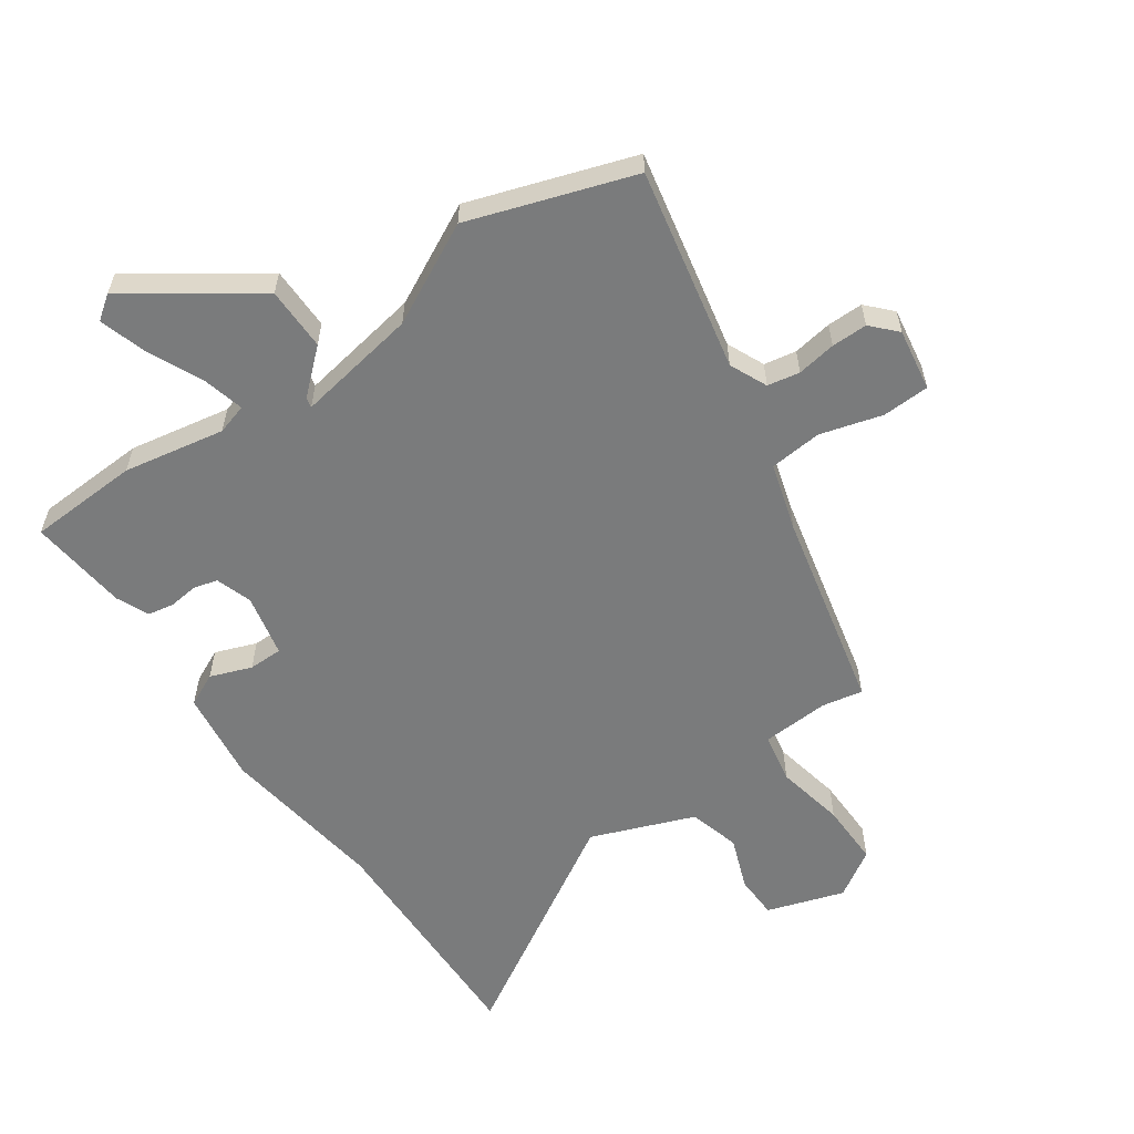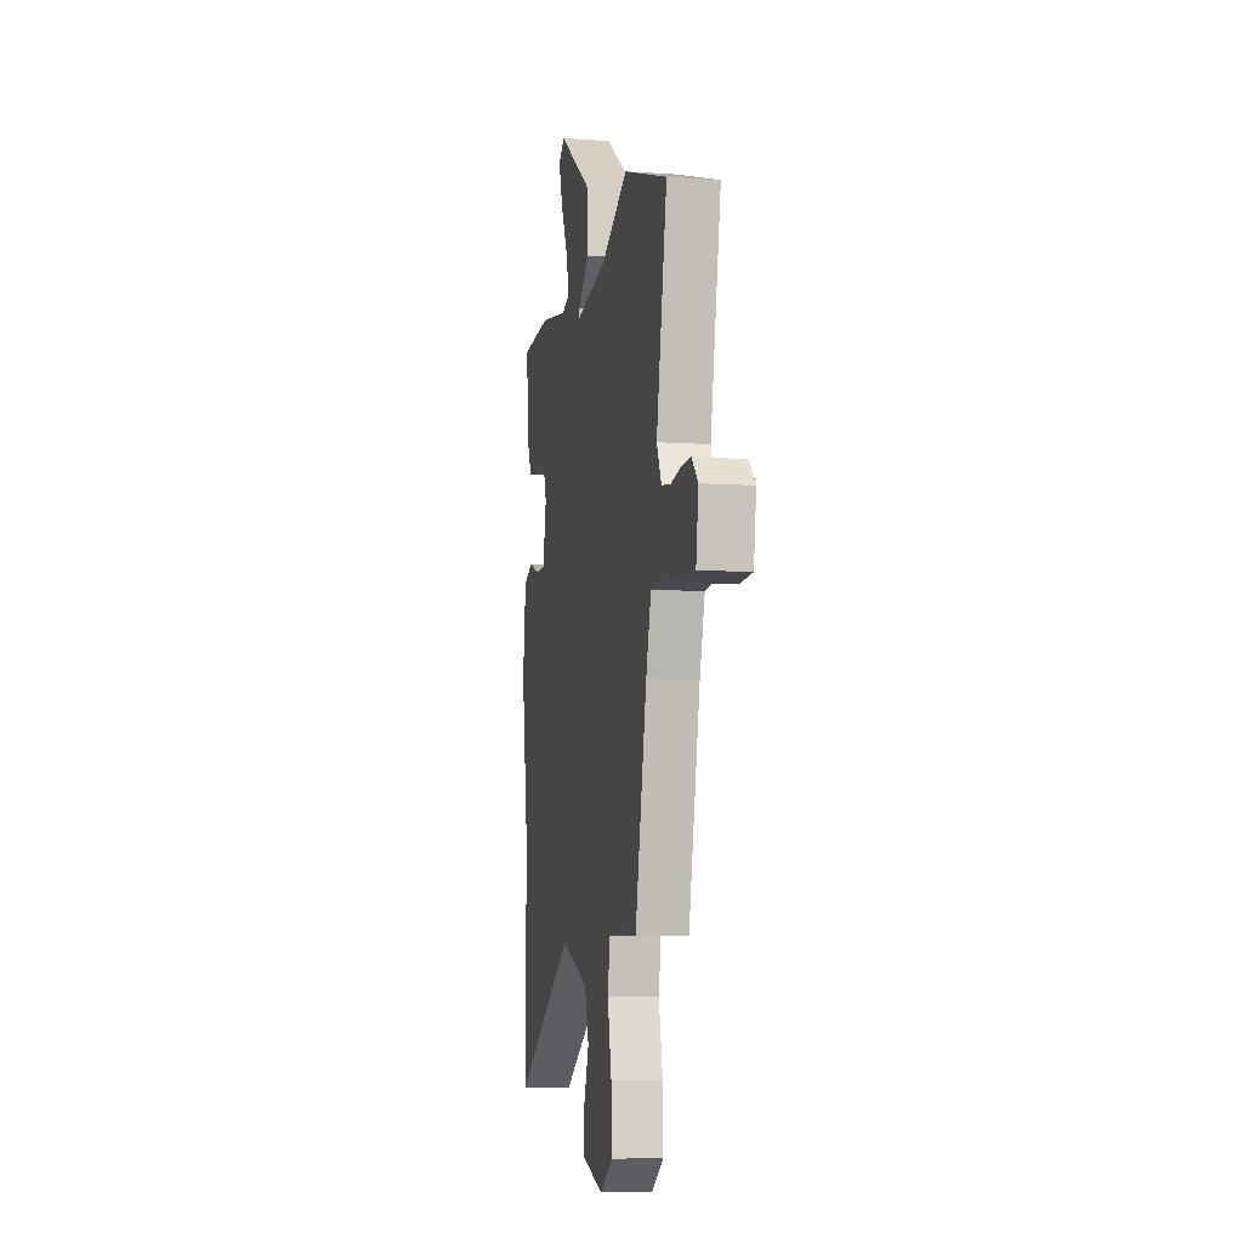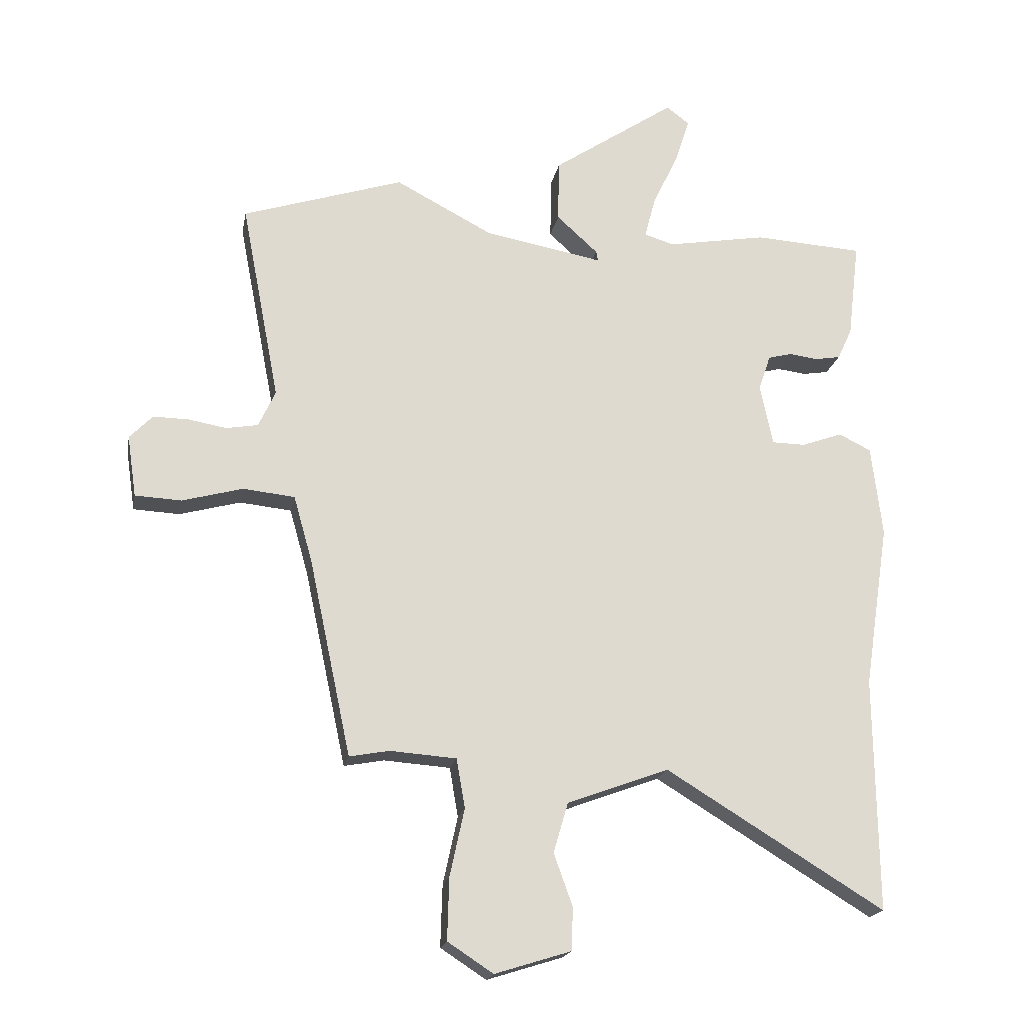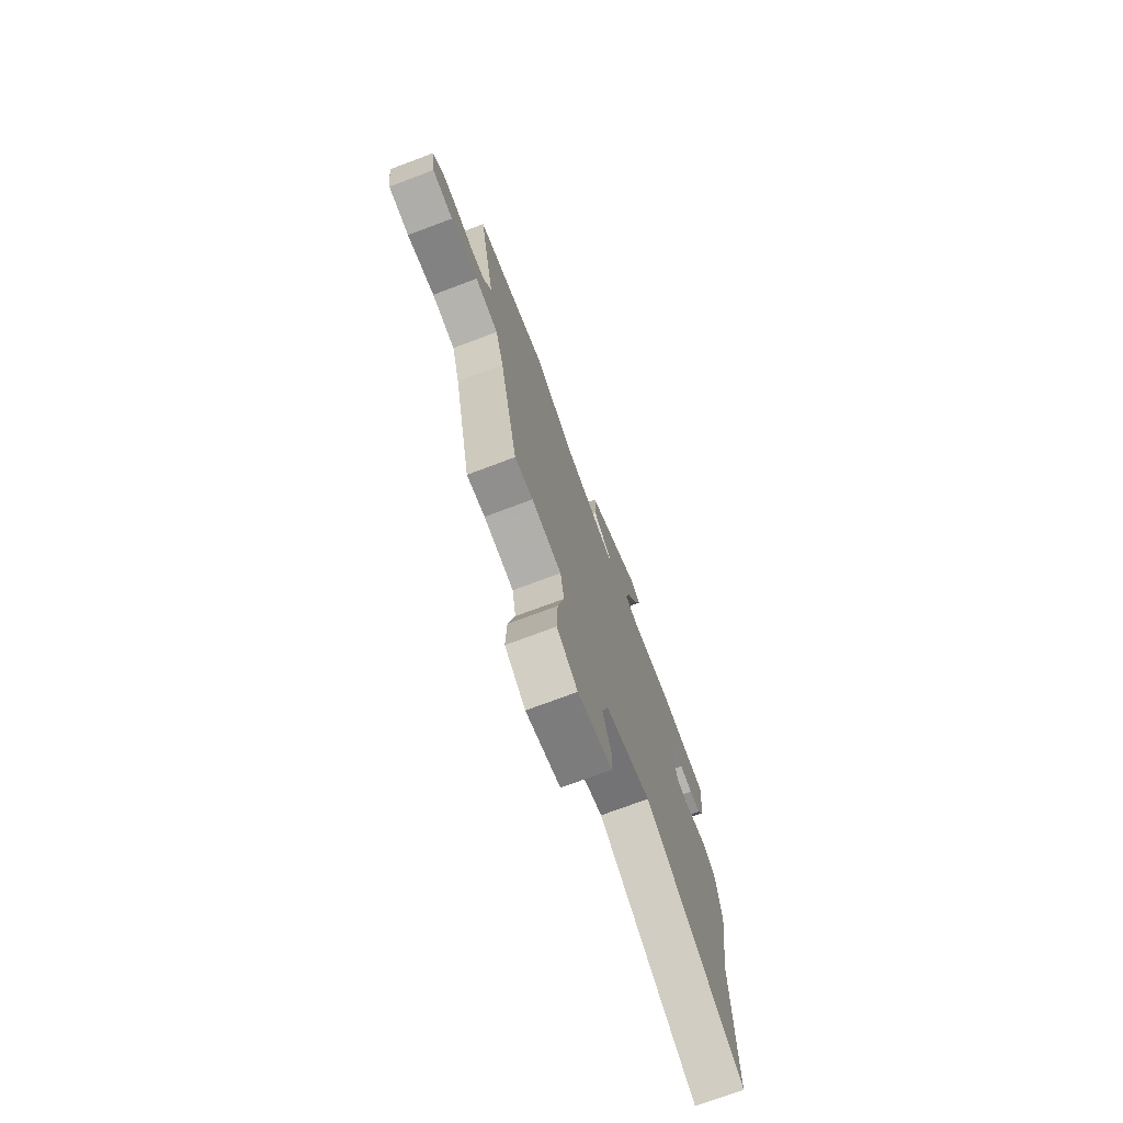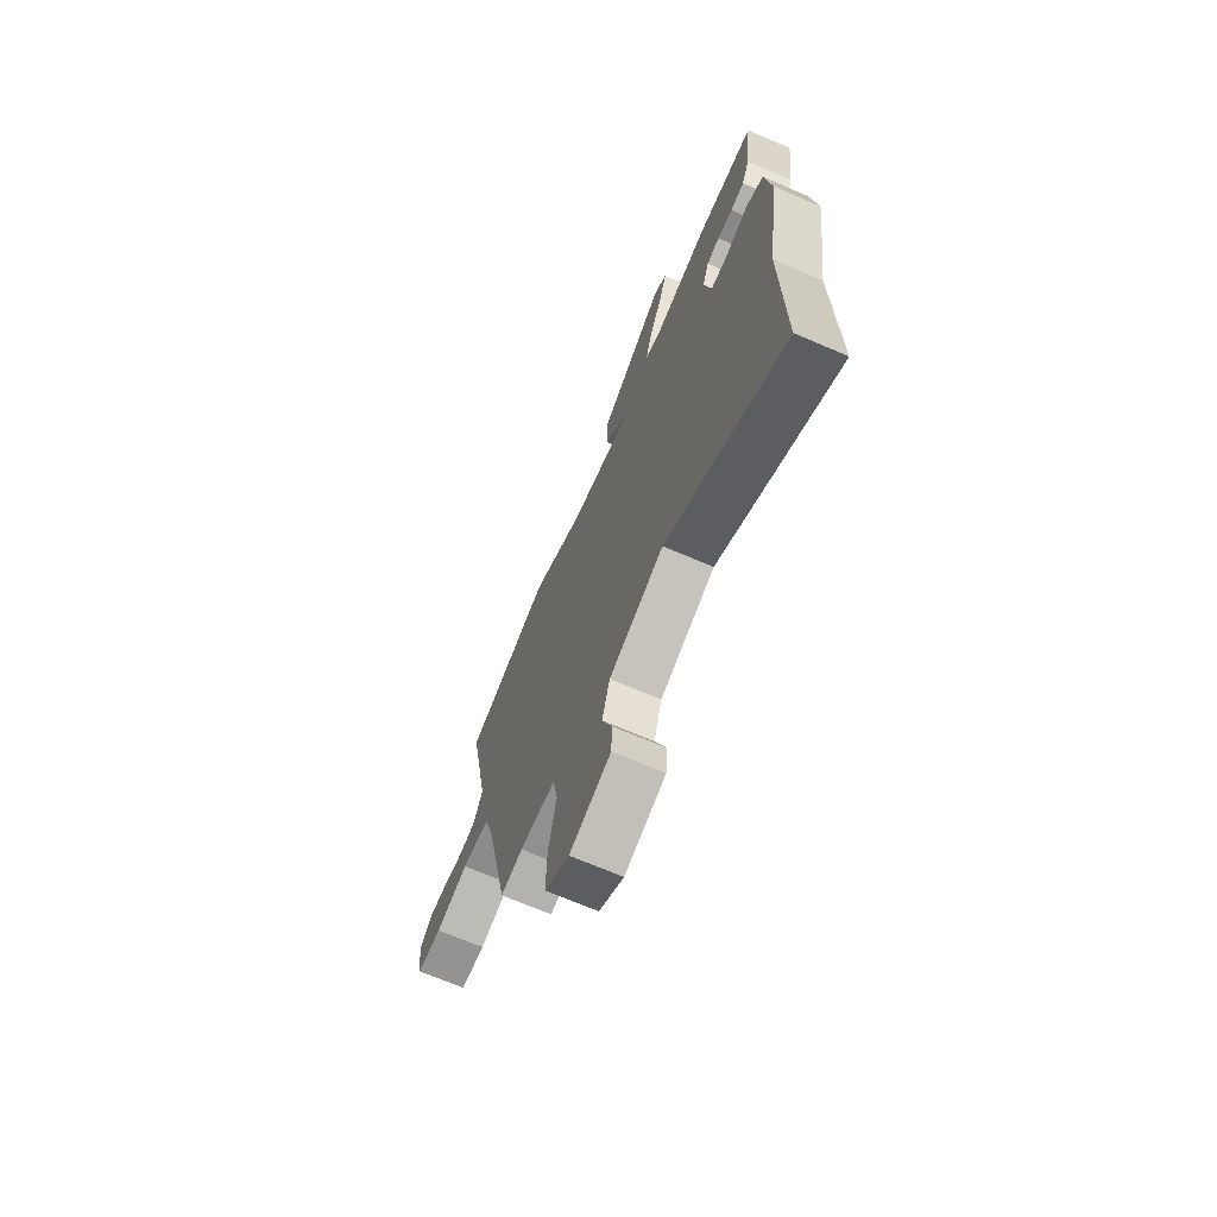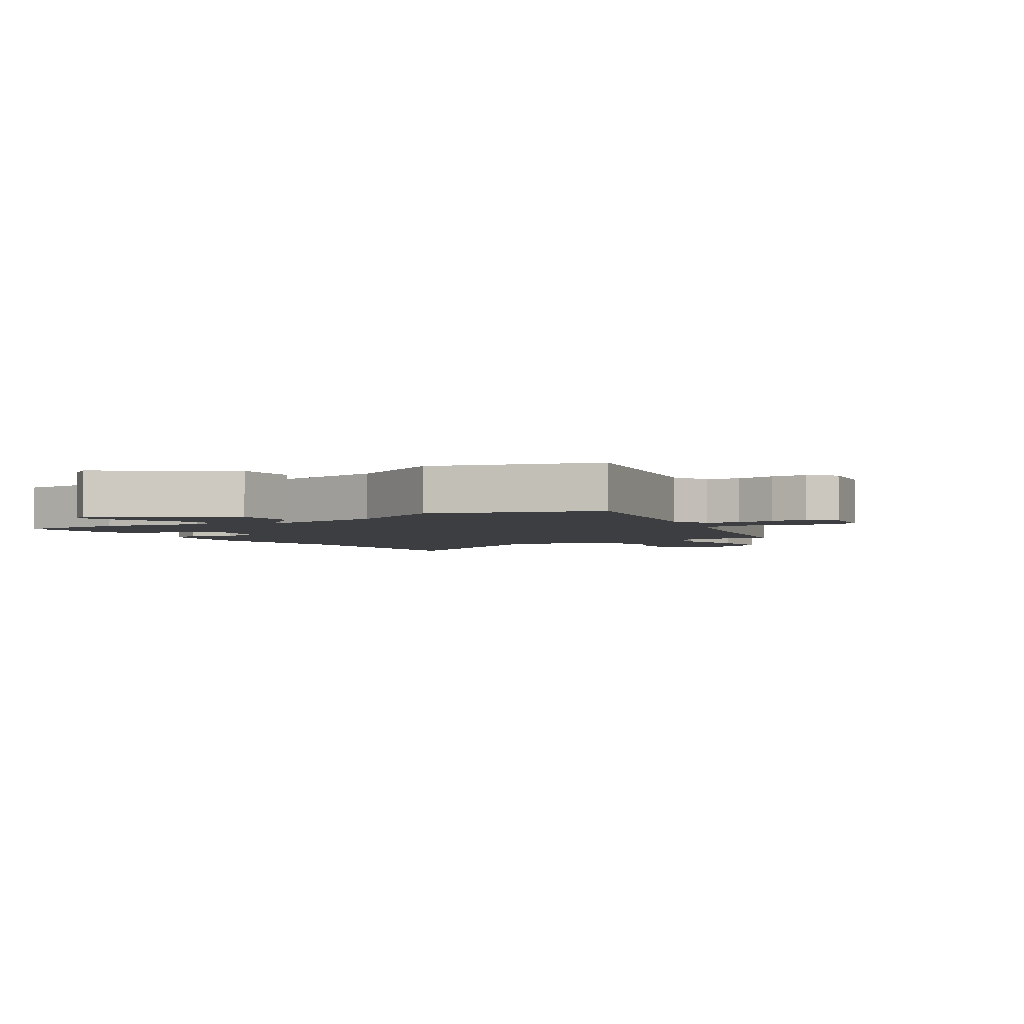
<metadata>
{"format":"obj","ext":"obj","renderer":"f3d","projection":"perspective","resolution":1024,"background":"white","views":[{"elev":-58.3,"azim":34.1,"up":"+Y"},{"elev":-7.6,"azim":78.9,"up":"+Z"},{"elev":-19.0,"azim":169.5,"up":"+Z"},{"elev":-74.7,"azim":110.5,"up":"+Z"},{"elev":-69.8,"azim":-113.2,"up":"+Z"},{"elev":-3.1,"azim":31.7,"up":"+Y"}]}
</metadata>
<code>
v -0.516 0.07 0.499
v -0.337 0.07 0.51
v -0.174 0.07 0.482
v -0.125 0.07 0.497
v -0.143 0.07 0.565
v -0.185 0.07 0.653
v -0.209 0.07 0.727
v -0.171 0.07 0.755
v 0.031 0.07 0.619
v 0.033 0.07 0.517
v -0.035 0.07 0.455
v -0.038 0.07 0.439
v 0.157 0.07 0.475
v 0.317 0.07 0.559
v 0.582 0.07 0.474
v 0.519 0.07 0.147
v 0.547 0.07 0.087
v 0.599 0.07 0.078
v 0.662 0.07 0.089
v 0.72 0.07 0.09
v 0.758 0.07 0.051
v 0.743 0.07 -0.05
v 0.667 0.07 -0.054
v 0.567 0.07 -0.027
v 0.482 0.07 -0.036
v 0.451 0.07 -0.146
v 0.382 0.07 -0.47
v 0.316 0.07 -0.458
v 0.207 0.07 -0.466
v 0.193 0.07 -0.547
v 0.217 0.07 -0.658
v 0.22 0.07 -0.76
v 0.145 0.07 -0.809
v 0.02 0.07 -0.77
v 0.017 0.07 -0.7
v 0.048 0.07 -0.614
v 0.024 0.07 -0.532
v -0.143 0.07 -0.47
v -0.502 0.07 -0.69
v -0.498 0.07 -0.304
v -0.539 0.07 -0.035
v -0.521 0.07 0.115
v -0.468 0.07 0.141
v -0.401 0.07 0.117
v -0.346 0.07 0.118
v -0.325 0.07 0.219
v -0.345 0.07 0.277
v -0.384 0.07 0.287
v -0.431 0.07 0.281
v -0.473 0.07 0.288
v -0.497 0.07 0.34
v -0.516 0 0.499
v -0.337 0 0.51
v -0.174 0 0.482
v -0.125 0 0.497
v -0.143 0 0.565
v -0.185 0 0.653
v -0.209 0 0.727
v -0.171 0 0.755
v 0.031 0 0.619
v 0.033 0 0.517
v -0.035 0 0.455
v -0.038 0 0.439
v 0.157 0 0.475
v 0.317 0 0.559
v 0.582 0 0.474
v 0.519 0 0.147
v 0.547 0 0.087
v 0.599 0 0.078
v 0.662 0 0.089
v 0.72 0 0.09
v 0.758 0 0.051
v 0.743 0 -0.05
v 0.667 0 -0.054
v 0.567 0 -0.027
v 0.482 0 -0.036
v 0.451 0 -0.146
v 0.382 0 -0.47
v 0.316 0 -0.458
v 0.207 0 -0.466
v 0.193 0 -0.547
v 0.217 0 -0.658
v 0.22 0 -0.76
v 0.145 0 -0.809
v 0.02 0 -0.77
v 0.017 0 -0.7
v 0.048 0 -0.614
v 0.024 0 -0.532
v -0.143 0 -0.47
v -0.502 0 -0.69
v -0.498 0 -0.304
v -0.539 0 -0.035
v -0.521 0 0.115
v -0.468 0 0.141
v -0.401 0 0.117
v -0.346 0 0.118
v -0.325 0 0.219
v -0.345 0 0.277
v -0.384 0 0.287
v -0.431 0 0.281
v -0.473 0 0.288
v -0.497 0 0.34
f 1 2 3
f 51 1 3
f 50 51 3
f 49 50 3
f 48 49 3
f 47 48 3 4
f 46 47 4
f 45 46 4
f 42 43 44
f 41 42 44
f 40 41 44
f 40 44 45
f 39 40 45
f 38 39 45
f 37 38 45 4
f 34 35 36
f 33 34 36
f 32 33 36
f 31 32 36
f 30 31 36
f 36 37 4
f 30 36 4
f 29 30 4
f 26 27 28
f 28 29 4
f 26 28 4
f 25 26 4
f 22 23 24
f 21 22 24
f 20 21 24
f 19 20 24
f 18 19 24
f 17 18 24 25
f 16 17 25
f 15 16 25
f 14 15 25
f 13 14 25
f 12 13 25
f 9 10 11
f 8 9 11
f 7 8 11
f 6 7 11
f 5 6 11
f 5 11 12
f 4 5 12
f 4 12 25
f 54 53 52
f 54 52 102
f 54 102 101
f 54 101 100
f 54 100 99
f 55 54 99 98
f 55 98 97
f 55 97 96
f 95 94 93
f 95 93 92
f 95 92 91
f 96 95 91
f 96 91 90
f 96 90 89
f 55 96 89 88
f 87 86 85
f 87 85 84
f 87 84 83
f 87 83 82
f 87 82 81
f 55 88 87
f 55 87 81
f 55 81 80
f 79 78 77
f 55 80 79
f 55 79 77
f 55 77 76
f 75 74 73
f 75 73 72
f 75 72 71
f 75 71 70
f 75 70 69
f 76 75 69 68
f 76 68 67
f 76 67 66
f 76 66 65
f 76 65 64
f 76 64 63
f 62 61 60
f 62 60 59
f 62 59 58
f 62 58 57
f 62 57 56
f 63 62 56
f 63 56 55
f 76 63 55
f 1 52 53 2
f 2 53 54 3
f 3 54 55 4
f 4 55 56 5
f 5 56 57 6
f 6 57 58 7
f 7 58 59 8
f 8 59 60 9
f 9 60 61 10
f 10 61 62 11
f 11 62 63 12
f 12 63 64 13
f 13 64 65 14
f 14 65 66 15
f 15 66 67 16
f 16 67 68 17
f 17 68 69 18
f 18 69 70 19
f 19 70 71 20
f 20 71 72 21
f 21 72 73 22
f 22 73 74 23
f 23 74 75 24
f 24 75 76 25
f 25 76 77 26
f 26 77 78 27
f 27 78 79 28
f 28 79 80 29
f 29 80 81 30
f 30 81 82 31
f 31 82 83 32
f 32 83 84 33
f 33 84 85 34
f 34 85 86 35
f 35 86 87 36
f 36 87 88 37
f 37 88 89 38
f 38 89 90 39
f 39 90 91 40
f 40 91 92 41
f 41 92 93 42
f 42 93 94 43
f 43 94 95 44
f 44 95 96 45
f 45 96 97 46
f 46 97 98 47
f 47 98 99 48
f 48 99 100 49
f 49 100 101 50
f 50 101 102 51
f 51 102 52 1

</code>
